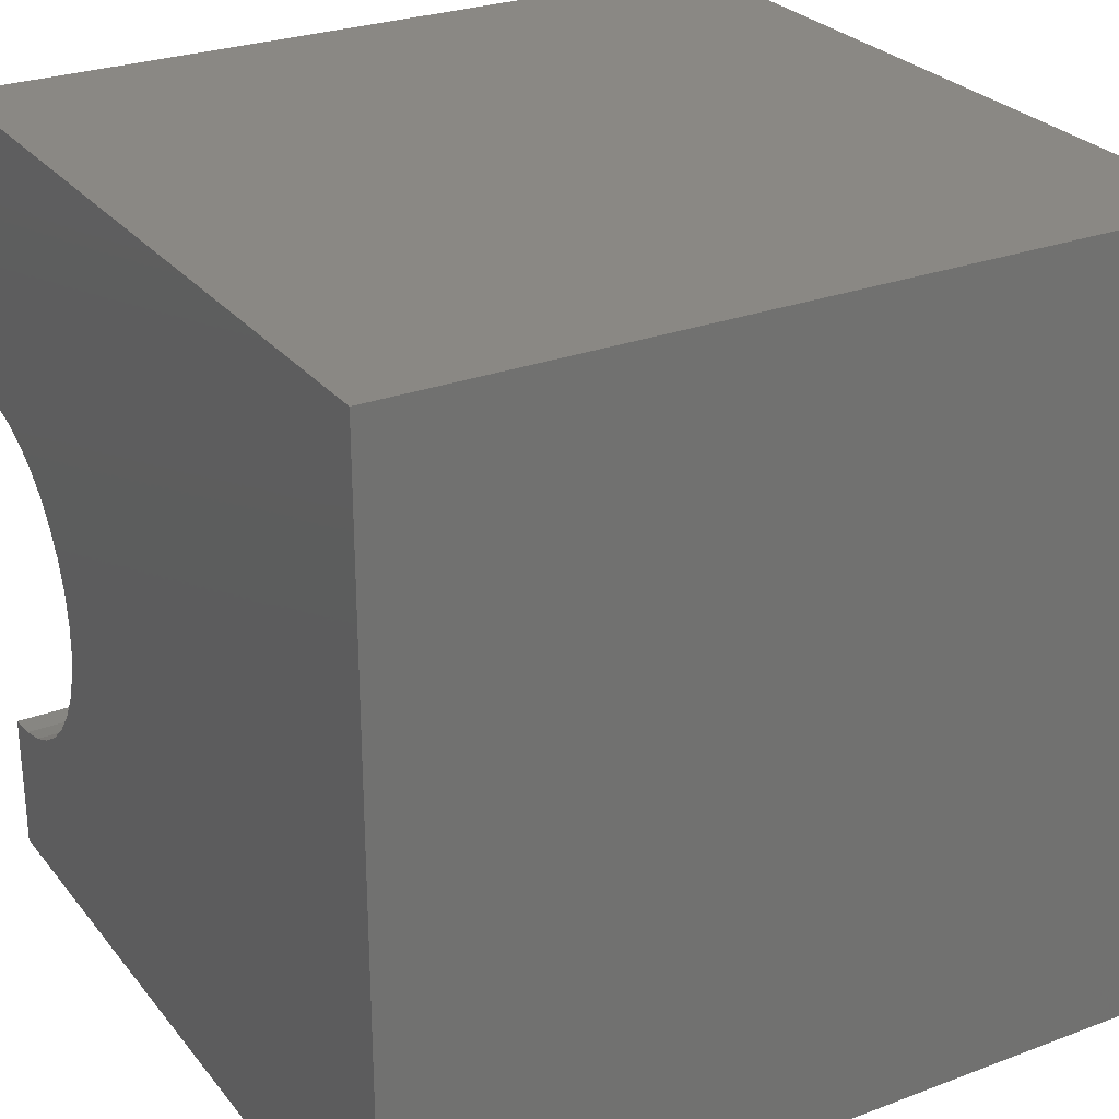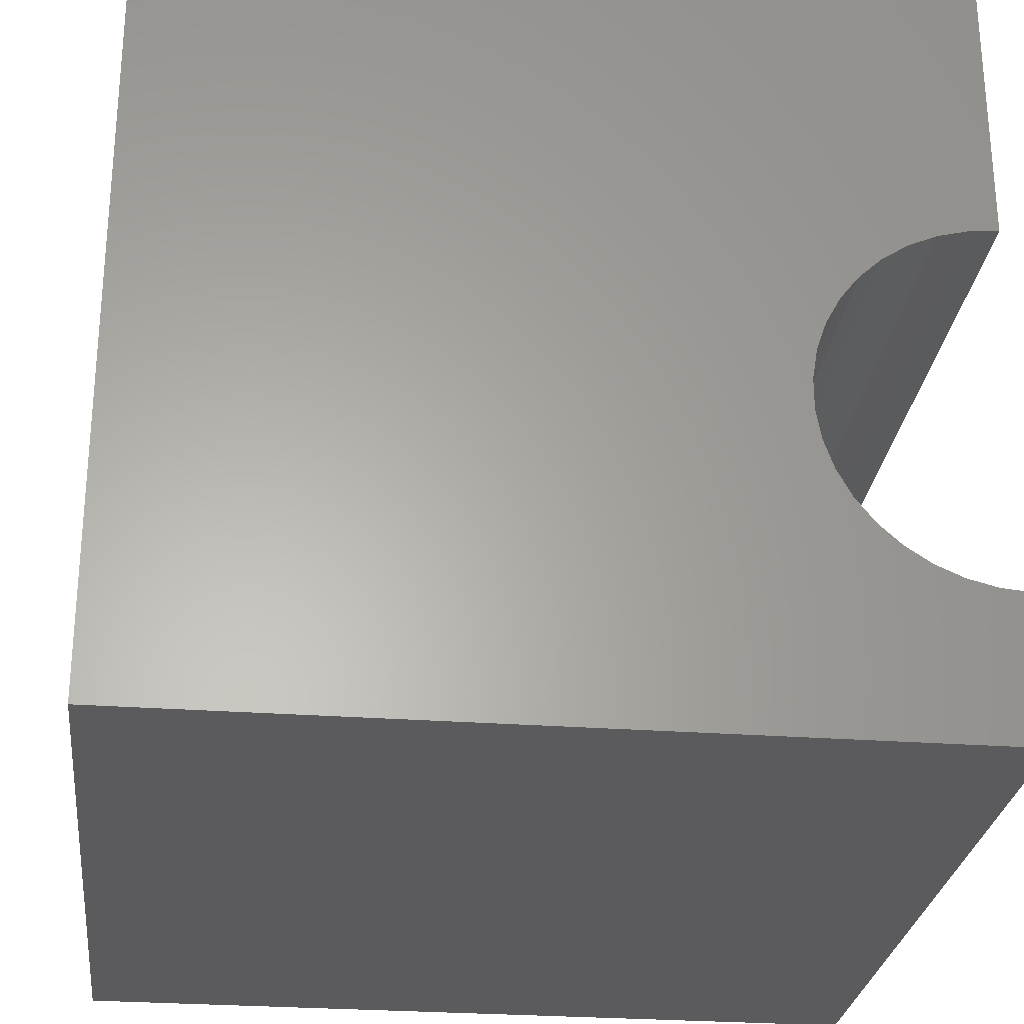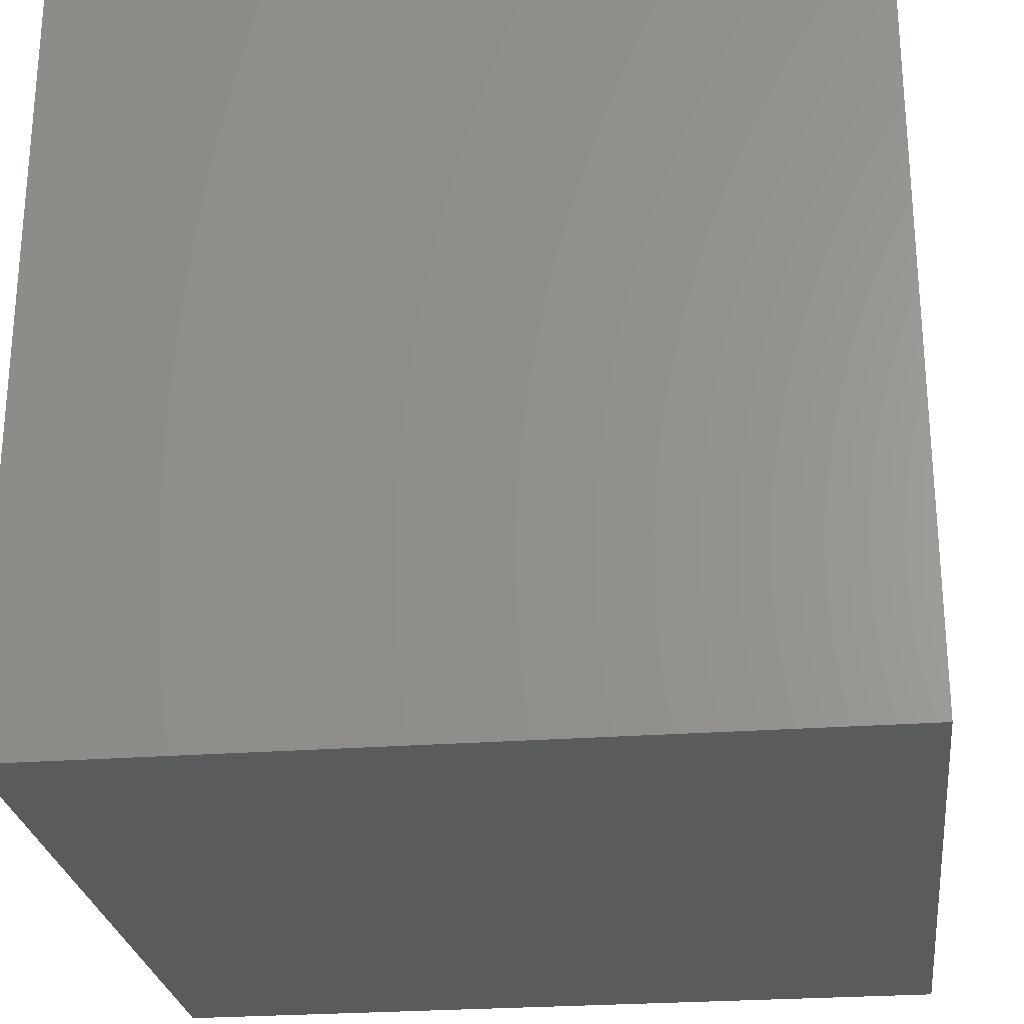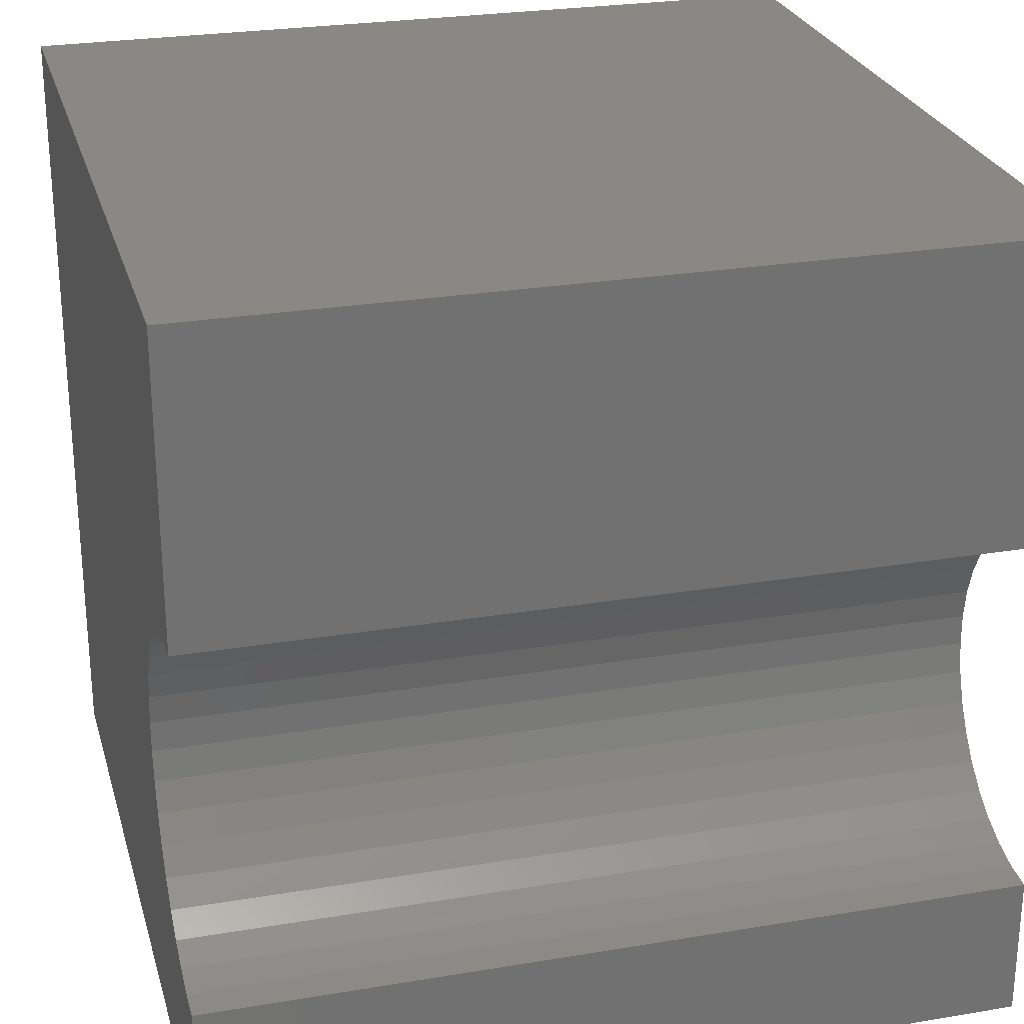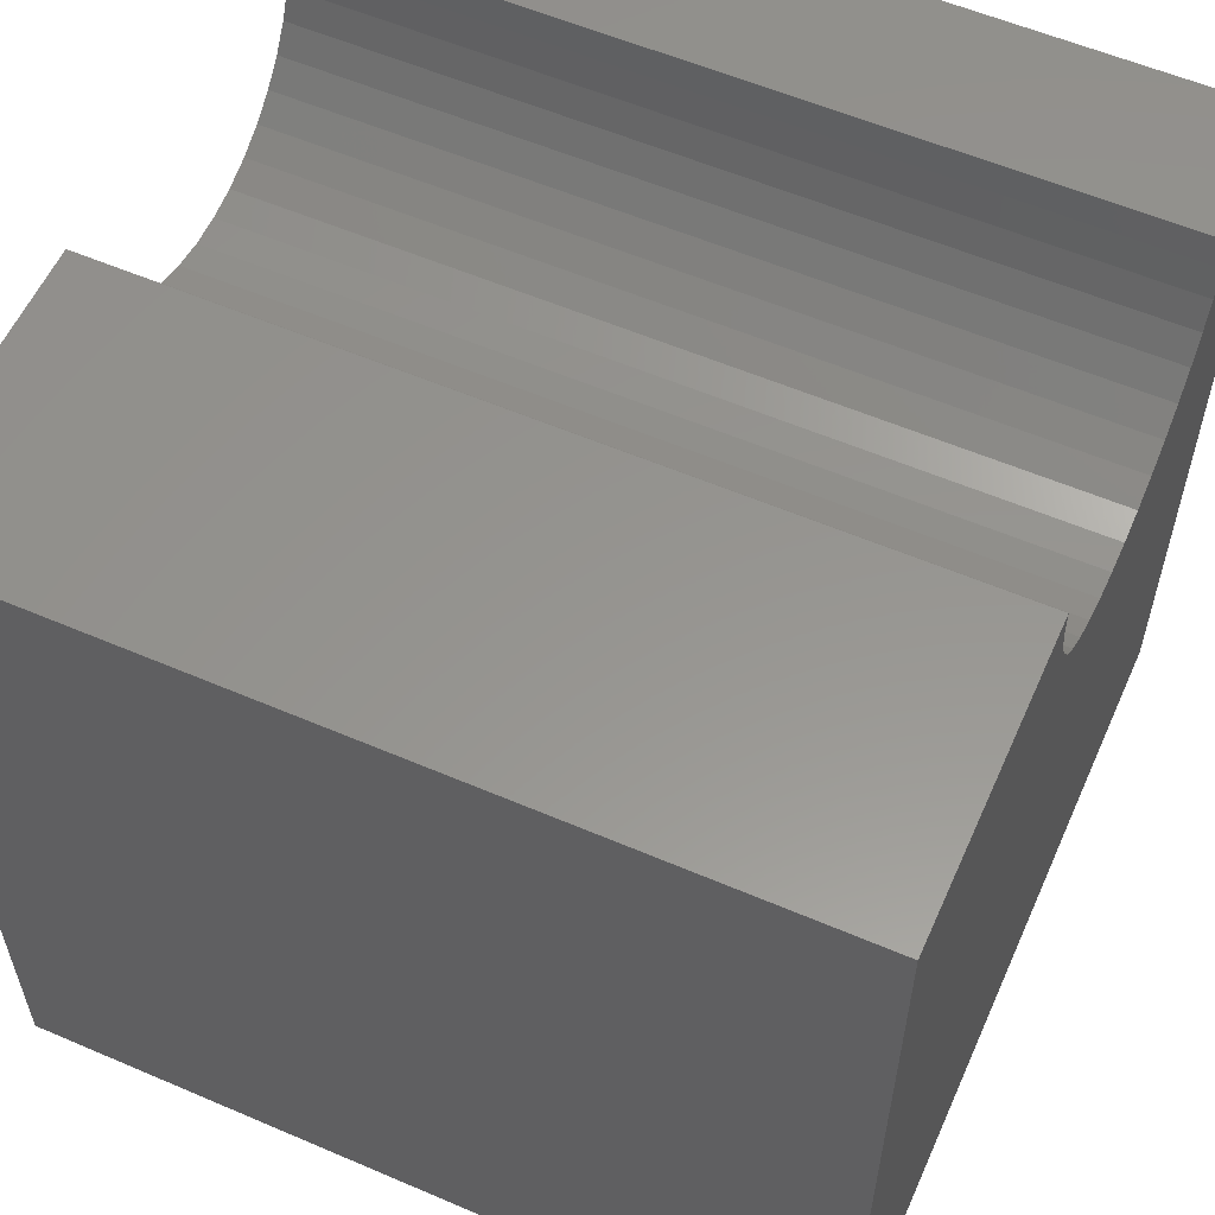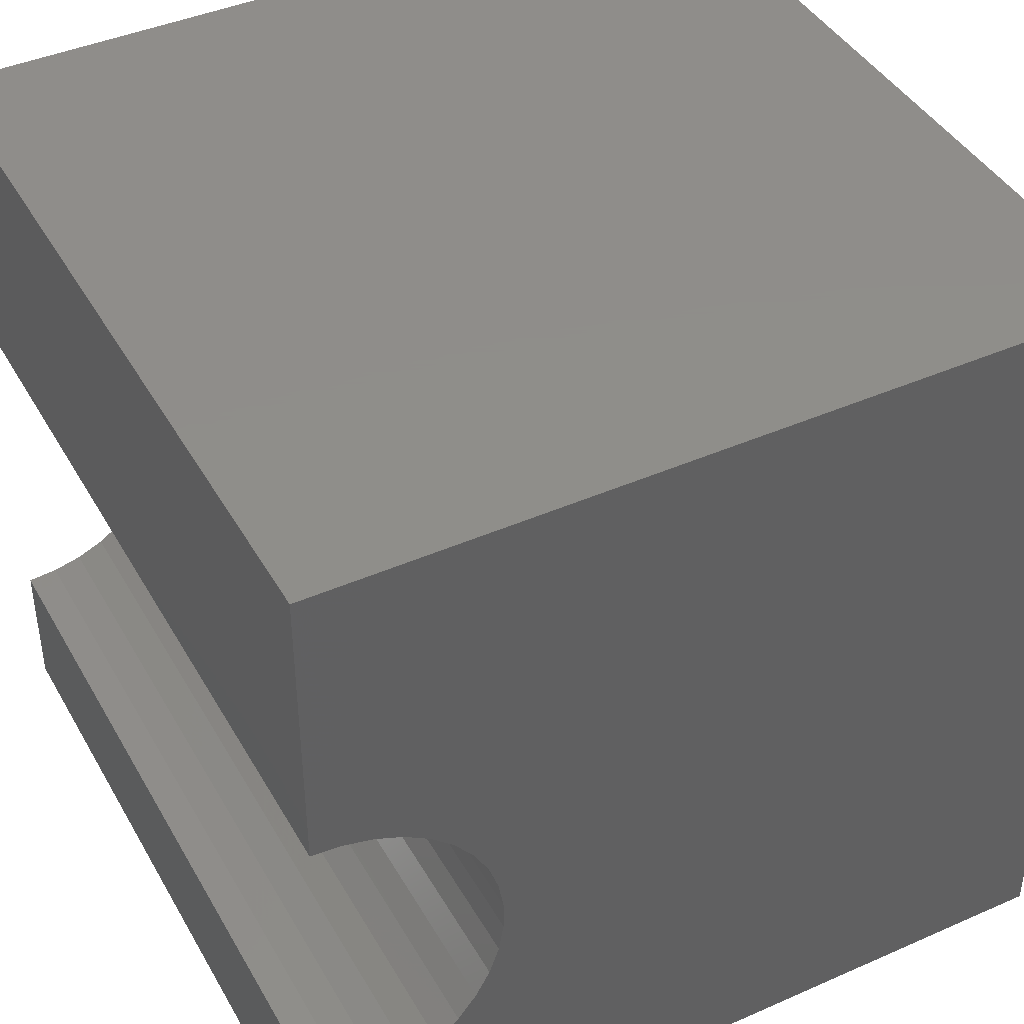
<metadata>
{"format":"stl","ext":"stl","renderer":"f3d","projection":"perspective","resolution":1024,"background":"white","views":[{"elev":27.2,"azim":149.9,"up":"+Y"},{"elev":-27.3,"azim":-96.6,"up":"+Y"},{"elev":-25.8,"azim":-173.1,"up":"+Z"},{"elev":26.0,"azim":-14.9,"up":"+Y"},{"elev":57.5,"azim":-156.0,"up":"+Z"},{"elev":42.5,"azim":62.3,"up":"+Y"}]}
</metadata>
<code>
# stl→obj: 48 verts, 92 faces
v 10 6.325 10
v 10 10 10
v 0 6.325 10
v 0 10 10
v 0 6.294 9.626
v 0 5.845 8.603
v 0 6.051 8.917
v 0 10 0
v 0 1.775 10
v 0 1.806 9.626
v 0 0 10
v 0 1.898 9.261
v 0 0 0
v 0 2.049 8.917
v 0 2.255 8.603
v 0 4.609 7.795
v 0 4.964 7.917
v 0 6.202 9.261
v 0 2.509 8.326
v 0 2.806 8.095
v 0 3.136 7.917
v 0 5.294 8.095
v 0 5.591 8.326
v 0 3.492 7.795
v 0 3.862 7.733
v 0 4.238 7.733
v 10 1.775 10
v 10 0 10
v 10 1.806 9.626
v 10 6.294 9.626
v 10 6.202 9.261
v 10 10 0
v 10 6.051 8.917
v 10 5.845 8.603
v 10 5.591 8.326
v 10 5.294 8.095
v 10 4.964 7.917
v 10 3.492 7.795
v 10 3.136 7.917
v 10 0 0
v 10 2.806 8.095
v 10 2.509 8.326
v 10 2.255 8.603
v 10 2.049 8.917
v 10 1.898 9.261
v 10 4.609 7.795
v 10 4.238 7.733
v 10 3.862 7.733
f 1 2 3
f 3 2 4
f 5 3 4
f 6 7 8
f 9 10 11
f 11 10 12
f 11 12 13
f 13 12 14
f 13 14 15
f 16 17 8
f 8 7 4
f 4 7 18
f 4 18 5
f 15 19 13
f 13 19 20
f 13 20 21
f 17 22 8
f 8 22 23
f 8 23 6
f 21 24 13
f 13 24 25
f 13 25 8
f 8 25 26
f 8 26 16
f 9 11 27
f 27 11 28
f 29 27 28
f 1 30 2
f 2 30 31
f 2 31 32
f 32 31 33
f 32 33 34
f 34 35 32
f 32 35 36
f 32 36 37
f 38 39 40
f 40 39 41
f 40 41 42
f 42 43 40
f 40 43 44
f 40 44 28
f 28 44 45
f 28 45 29
f 37 46 32
f 32 46 47
f 32 47 40
f 40 47 48
f 40 48 38
f 8 32 13
f 13 32 40
f 2 32 4
f 4 32 8
f 40 28 13
f 13 28 11
f 9 27 29
f 9 29 10
f 10 29 45
f 10 45 12
f 12 45 44
f 12 44 14
f 14 44 43
f 14 43 15
f 15 43 42
f 15 42 19
f 19 42 41
f 19 41 20
f 20 41 39
f 20 39 21
f 21 39 38
f 21 38 24
f 24 38 48
f 24 48 25
f 25 48 47
f 25 47 26
f 26 47 46
f 26 46 16
f 16 46 37
f 16 37 17
f 17 37 36
f 17 36 22
f 22 36 35
f 22 35 23
f 23 35 34
f 23 34 6
f 6 34 33
f 6 33 7
f 7 33 31
f 7 31 18
f 18 31 30
f 18 30 5
f 5 30 1
f 5 1 3

</code>
